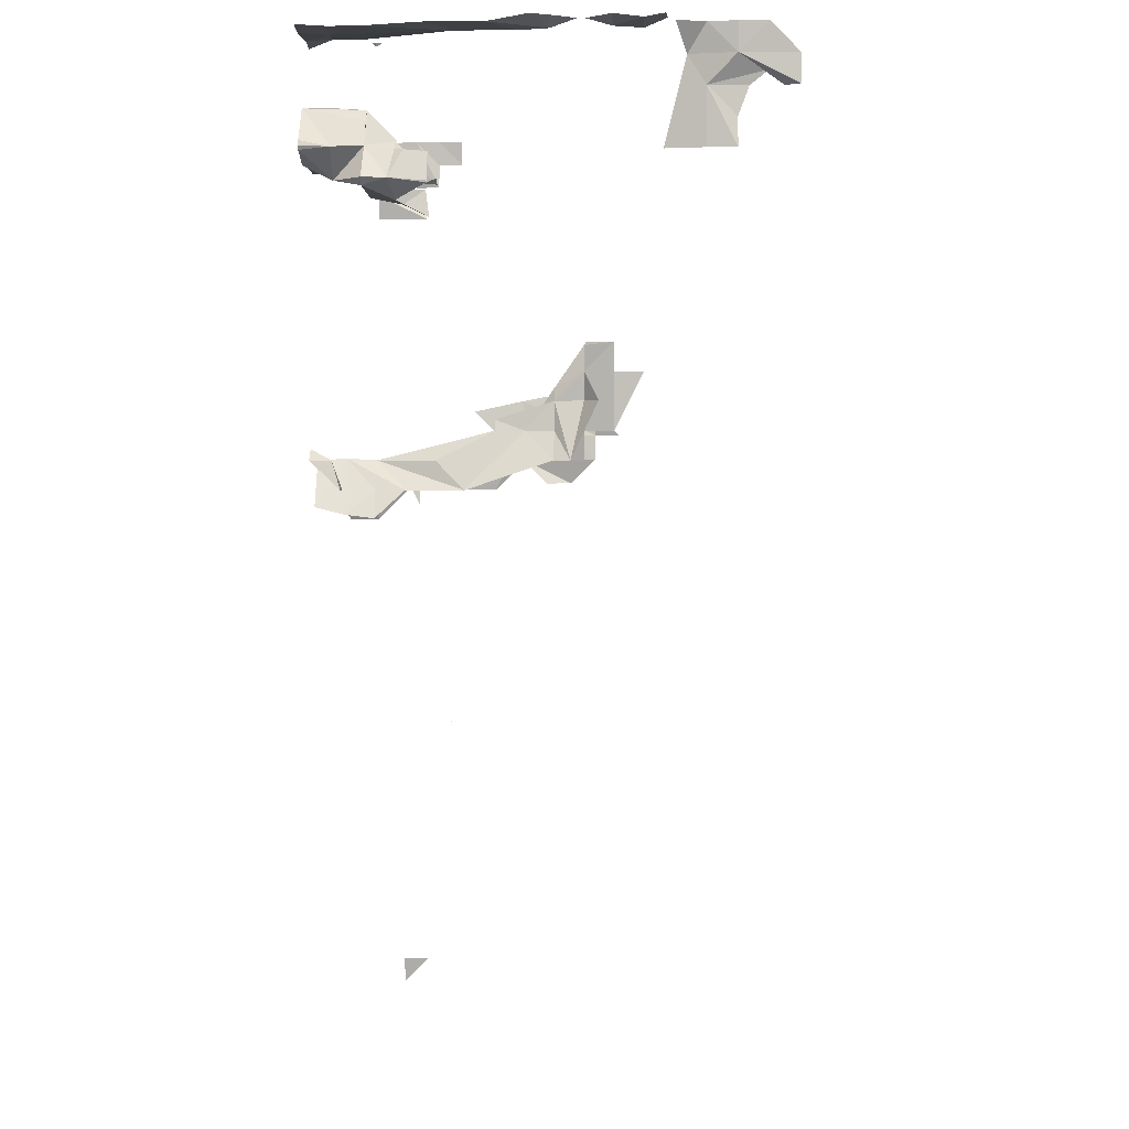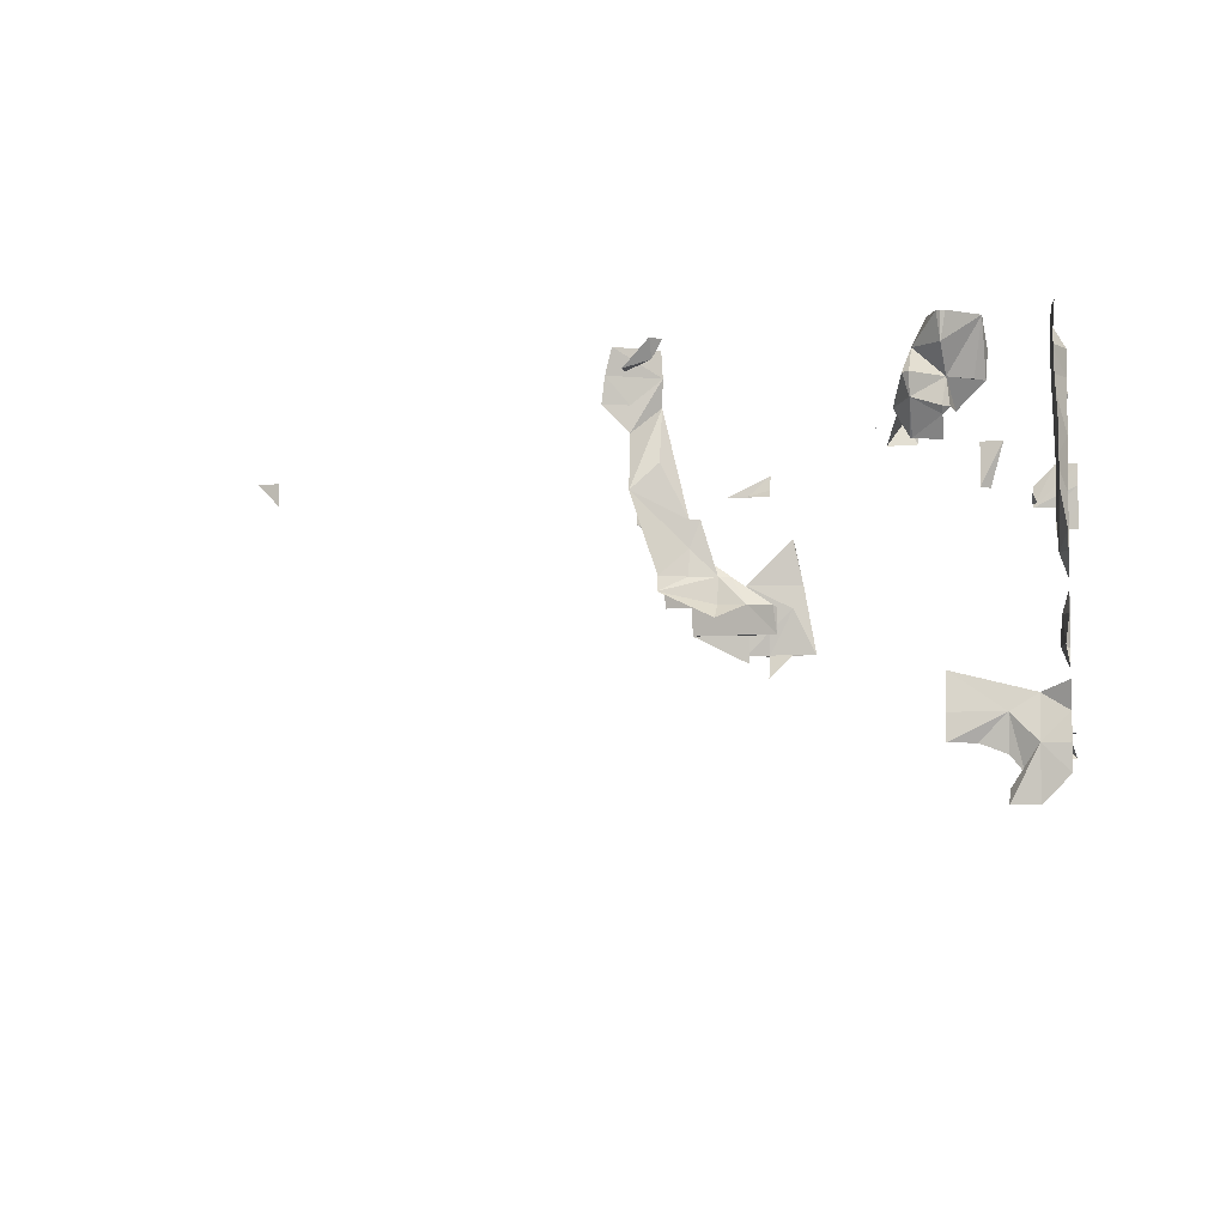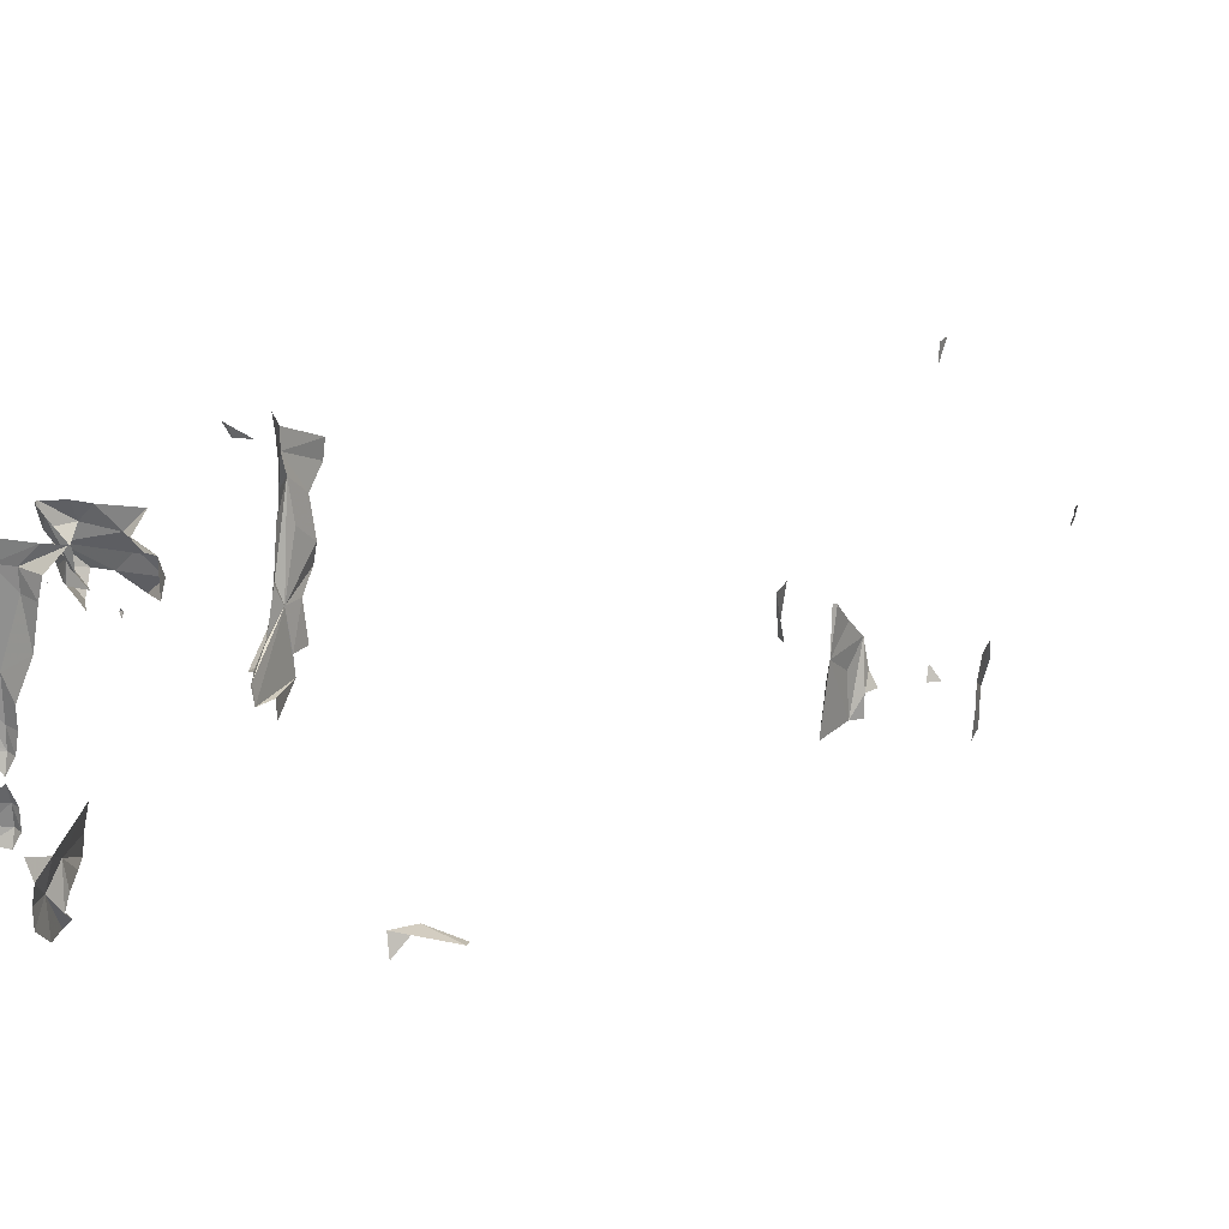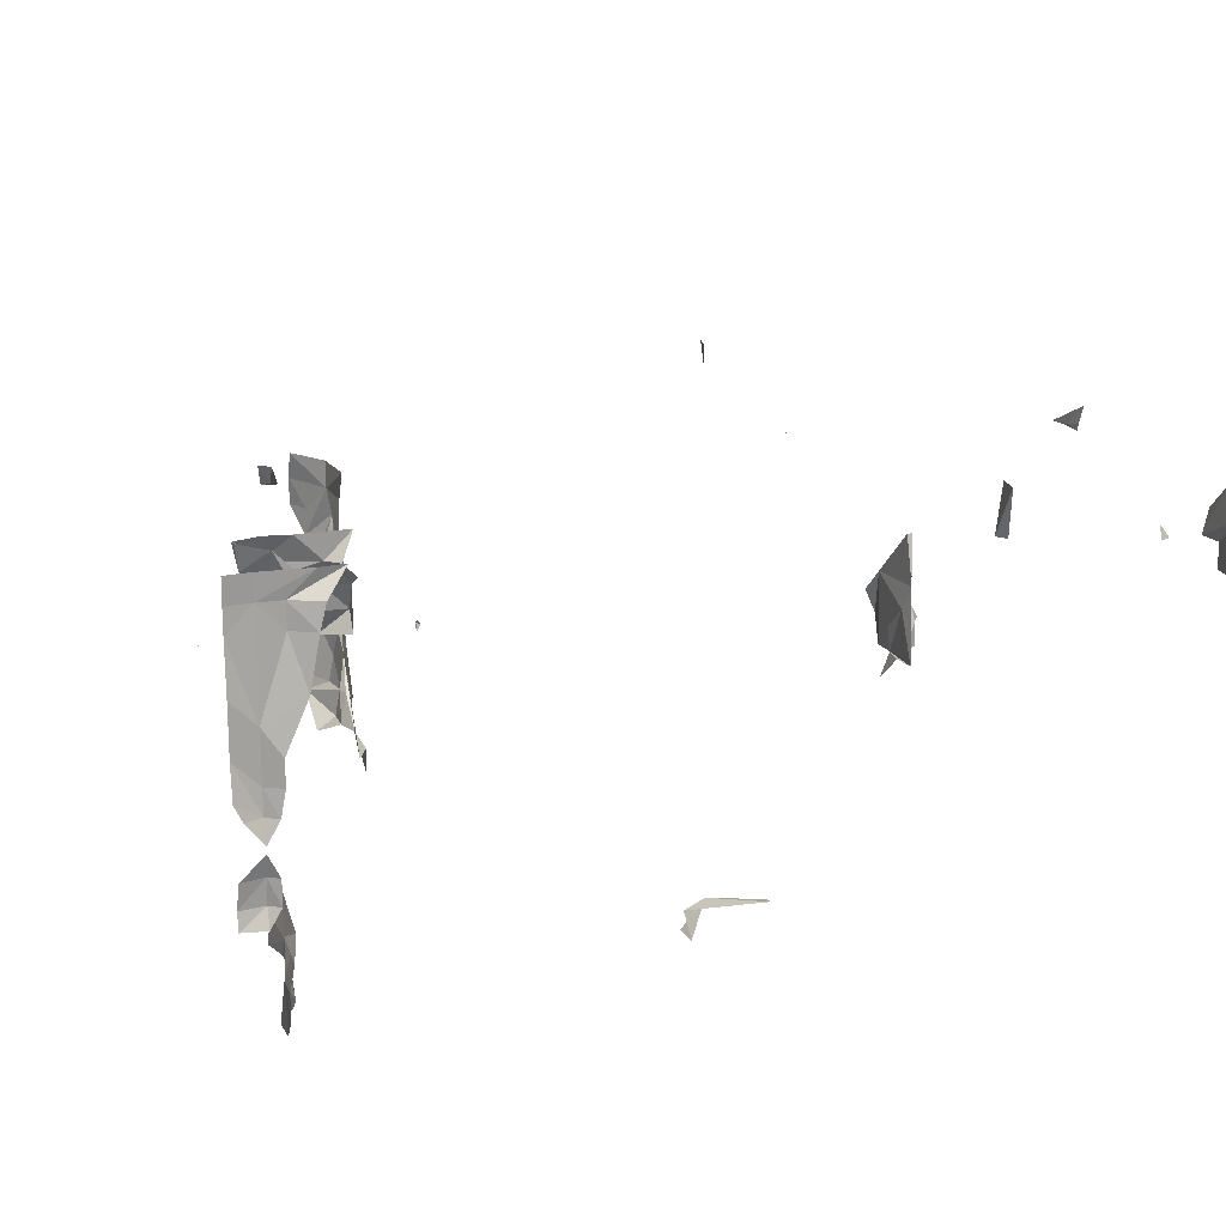
<metadata>
{"format":"obj","ext":"obj","renderer":"f3d","projection":"perspective","resolution":1024,"background":"white","views":[{"elev":2.3,"azim":91.6,"up":"+Y"},{"elev":-5.5,"azim":100.7,"up":"+Z"},{"elev":22.9,"azim":-164.0,"up":"+Z"},{"elev":17.0,"azim":162.5,"up":"+Z"}]}
</metadata>
<code>
g Surface-1016
v 1.143 1.26 0.94
v 1.14 1.258 0.94
v 1.22 1.248 0.94
v 1.2 1.26 0.94
v 1.22 1.26 0.905
v 1.248 1.26 0.94
v 1.22 1.25 0.86
v 1.202 1.26 0.86
v 1.22 1.26 0.895
v 1.258 1.26 0.86
v 1.22 1.248 0.82
v 1.202 1.26 0.82
v 1.26 1.255 0.82
v 1.192 1.06 0.78
v 1.18 1.1 0.795
v 1.202 1.26 0.78
v 1.22 1.26 0.79
v 1.18 1.26 0.79
v 1.26 1.26 0.7925
v 1.192 1.1 0.74
v 1.188 1.18 0.74
v 1.18 1.22 0.765
v 1.19 1.26 0.74
v 1.255 1.26 0.74
v 1.198 1.1 0.7
v 1.185 1.14 0.7
v 1.198 1.22 0.7
v 1.198 1.26 0.7
v 1.26 1.26 0.7375
v 1.18 1.18 0.685
v 1.18 1.2 0.66
v 1.198 1.26 0.66
v 1.198 1.18 0.62
v 1.195 1.22 0.62
v 1.18 1.18 0.64
v 0.67 1.26 0.74
v 0.66 1.248 0.74
v 0.54 1.245 0.74
v 0.5 1.238 0.74
v 0.54 1.26 0.7425
v 0.62 1.22 0.7425
v 0.66 1.1 0.8625
v 0.66 1.1 0.86
v 0.66 1.002 0.74
v 0.635 1.02 0.74
v 0.635 1.18 0.74
v 0.655 1.22 0.7
v 0.6525 1.26 0.7
v 0.99 0.7 0.9
v 1 0.74 0.9
v 1.052 0.7 0.94
v 1.032 0.74 0.94
v 1.06 0.7075 0.9
v 1.06 0.7 0.9175
v 1.025 0.78 0.94
v 1.032 0.78 0.9
v 1.02 0.7975 0.94
v 1.032 0.82 0.9
v 1.02 0.855 0.9
v 0.9975 0.74 0.86
v 1.06 0.78 0.88
v 0.9975 0.82 0.86
v 1.015 0.86 0.86
v 1.02 0.86 0.8975
v 0.985 0.74 0.82
v 0.9975 0.82 0.82
v 0.1 0.725 0.94
v 0.12 0.74 0.9
v 0.1 0.7275 0.9
v 0.1525 0.74 0.94
v 0.15 0.7 0.9
v 0.1475 0.74 0.9
v 0.1225 0.78 0.9
v 0.1525 0.78 0.9
v 0.1475 0.82 0.9
v 0.14 0.82 0.9375
v 0.1625 0.74 0.86
v 1.01 1.1 1.22
v 1.02 1.1 1.23
v 1.06 1.08 1.26
v 1.04 1.1 1.26
v 1.028 1.1 1.22
v 1.1 1.08 1.22
v 1.08 1.1 1.22
v 1.14 1.085 1.26
v 1.18 1.08 1.26
v 1.18 1.06 1.22
v 1.22 1.095 1.26
v 1.215 1.1 1.22
v 1.222 1.1 1.26
v 1.22 1.107 1.26
v 1.18 1.153 1.26
v 1.1 1.24 1.26
v 1.06 1.26 1.248
v 1.14 1.245 1.26
v 1.133 1.26 1.22
v 1.18 1.24 1.22
v 1.22 1.242 1.26
v 1.22 1.24 1.22
v 1.26 1.248 1.26
v 1.26 1.245 1.22
v 1.1 1.045 1.18
v 1.06 1.06 1.18
v 1.22 1.05 1.18
v 1.228 1.06 1.18
v 1.06 1.1 1.2
v 1.18 1.105 1.18
v 1.155 1.14 1.18
v 1.14 1.157 1.22
v 1.14 1.155 1.18
v 1.02 1.255 1.18
v 1.015 1.26 1.18
v 1.02 1.26 1.185
v 1.022 1.26 1.18
v 1.18 1.24 1.18
v 1.143 1.26 1.18
v 1.26 1.245 1.18
v 1.22 1.015 1.14
v 1.222 1.02 1.14
v 1.06 1.04 1.14
v 1.06 1.06 1.18
v 1.14 1.038 1.14
v 1.18 1.035 1.14
v 1.22 1.06 1.147
v 1.19 1.1 1.14
v 1.18 1.11 1.14
v 1.14 1.115 1.14
v 1.02 1.26 1.17
v 1.26 1.018 1.1
v 1.258 1.02 1.1
v 1.26 1.02 1.103
v 1.02 1.06 1.12
v 1.06 1.06 1.11
v 1.1 1.02 1.103
v 1.18 1.058 1.1
v 1.26 1.02 1.1
v 1.02 1.08 1.14
v 1.02 1.077 1.1
v 1.02 1.1 1.123
v 1.157 1.1 1.1
v 1.18 1.1 1.13
v 1.157 1.26 1.1
v 1.26 1.25 1.1
v 1.02 1.06 1.083
v 1.18 1.06 1.1
v 1.145 1.1 1.06
v 1.22 1.245 1.06
v 1.192 1.26 1.02
v 1.26 1.25 1.02
v 1.22 1.245 0.98
v 1.192 1.26 0.98
v 1.26 1.26 0.965
v 0.1425 1.1 1.26
v 0.14 1.095 1.26
v 0.1475 1.14 1.26
v 0.14 1.147 1.26
v 0.1525 1.1 1.18
v 0.14 1.117 1.18
v 0.1175 1.06 1.18
v 0.135 1.1 1.14
v 0.1 1.062 1.14
v 0.14 1.055 1.1
v 0.14 1.06 1.113
v 0.14 1.065 1.1
v 0.14 1.1 1.135
v -0.1375 1.18 1.22
v -0.14 1.22 1.26
v -0.1375 1.26 1.26
v -0.1325 1.26 1.22
v -0.1275 1.18 1.18
v -0.1325 1.22 1.18
v -0.0775 1.18 1.18
v -0.06 1.19 1.18
v -0.06 1.18 1.202
v -0.1325 1.26 1.18
v -0.0875 1.18 1.14
v -0.1325 1.22 1.14
v -0.13 1.26 1.14
v -0.075 1.22 1.1
v -0.06 1.22 1.125
v 1.02 0.7 1.26
v 1.083 0.66 1.22
v 1.1 0.7 1.232
v 1.117 0.7 1.26
v 1.107 0.66 1.22
v 1.14 0.66 1.26
v 1.02 0.7025 1.22
v 1.1 0.715 1.26
v 1.012 0.7 1.18
v 1.042 0.66 1.18
v 1.1 0.66 1.21
v 0.995 0.66 1.14
v 1.045 0.66 1.14
v 1.1 0.725 1.14
v 1.1 0.75 1.14
v 1.002 0.7 1.1
v 1.035 0.7 1.1
v 0.985 0.66 1.06
v 1.052 0.66 1.06
v 0.9925 0.66 1.02
v 1.025 0.74 1.02
v 1.02 0.755 1.02
v 0.9975 0.7 0.98
v 1.01 0.74 0.98
v 1.025 0.74 0.98
v 0.135 0.78 1.1
v 0.1425 0.78 1.1
v 0.125 0.74 1.06
v 0.11 0.7 1.02
v 0.1575 0.7 1.06
v 0.1525 0.7 1.02
v 0.14 0.7975 1.02
v 0.1575 0.66 0.98
v 0.125 0.74 0.98
v 0.1475 0.78 0.98
v 0.14 0.66 0.94
v 0.085 0.7 0.94
v 0.1 0.7 0.9675
v -0.1875 0.7 1.26
v -0.18 0.66 1.222
v -0.18 0.7 1.232
v -0.18 0.66 1.22
v -0.1775 0.7 1.22
v 0.98 0.645 1.26
v 0.98 0.62 1.22
v 0.98 0.62 1.22
v 1.06 0.6375 1.26
v 1.06 0.6275 1.22
v 0.985 0.62 1.18
v 1.06 0.6225 1.18
v 1.1 0.63 1.06
v 1.06 0.6475 1.06
v 1.087 0.66 0.98
v 0.98 0.625 1.02
v 0.975 0.62 0.98
v 0.14 0.3475 1.26
v 0.14 0.34 1.248
v -0.18 0.38 1.25
v -0.185 0.46 1.26
v -0.18 0.5 1.242
v -0.1825 0.58 1.26
v -0.18 0.58 1.258
v -0.18 0.58 1.18
v -0.18 0.58 1.18
v -0.175 0.62 1.22
v 0.1575 0.26 1.22
v 0.14 0.26 1.202
v 0.14 0.2575 1.14
v 0.14 0.26 1.143
v 0.1375 0.26 1.14
v 0.1075 0.22 1.14
v 0.1 0.2275 1.14
v 0.1075 0.1 1.02
v 0.1 0.1 1.03
v 0.12 0.18 1.06
v 0.1 0.1975 1.06
v 0.1475 -0.26 1.26
v 0.14 -0.26 1.242
v 0.14 -0.1875 1.26
v 0.1475 -0.14 1.22
v 0.14 -0.13 1.26
v 0.14 -0.0975 1.22
v 0.1475 -0.14 1.18
v 0.14 -0.18 1.22
v 0.11 -0.18 1.14
v 0.14 -0.1475 1.14
v 0.1 -0.18 1.167
v 0.1375 -0.02 0.94
v 0.14 -0.02 0.945
f 5 3 4
f 6 3 5
f 7 9 8
f 9 7 10
f 11 7 12
f 7 8 12
f 13 10 7
f 13 7 11
f 12 17 11
f 13 11 19
f 11 17 19
f 21 15 20
f 21 22 15
f 16 22 23
f 21 20 25
f 21 25 26
f 22 21 27
f 23 22 27
f 23 27 28
f 30 21 26
f 30 31 21
f 21 31 27
f 28 27 32
f 31 35 27
f 27 35 33
f 27 33 34
f 32 27 34
f 38 41 40
f 41 37 40
f 48 37 41
f 47 48 41
f 49 203 50
f 52 51 54
f 60 50 204
f 55 52 54
f 55 54 56
f 57 59 204
f 204 59 63
f 204 63 60
f 59 57 58
f 58 57 55
f 58 55 56
f 56 54 61
f 62 60 63
f 58 56 61
f 59 64 63
f 66 60 62
f 68 69 67
f 70 71 72
f 75 72 74
f 74 72 77
f 80 84 83
f 83 85 80
f 87 86 85
f 87 85 83
f 87 89 88
f 87 88 86
f 90 88 89
f 91 90 89
f 91 89 92
f 93 96 97
f 93 97 95
f 99 98 95
f 99 95 97
f 101 100 98
f 101 98 99
f 103 102 104
f 87 104 105
f 106 103 84
f 84 103 83
f 103 104 83
f 104 87 83
f 87 107 89
f 87 105 107
f 107 108 92
f 92 108 110
f 92 110 109
f 92 89 107
f 111 113 112
f 113 111 114
f 116 97 96
f 97 116 115
f 99 97 115
f 117 101 99
f 120 121 133
f 102 121 120
f 102 120 122
f 122 104 102
f 123 104 122
f 124 104 123
f 105 104 124
f 125 107 124
f 107 105 124
f 107 110 108
f 127 110 107
f 126 127 107
f 125 126 107
f 128 111 112
f 114 111 128
f 147 115 142
f 115 116 142
f 147 99 115
f 117 99 147
f 129 131 130
f 120 134 122
f 120 133 134
f 135 124 123
f 130 131 136
f 140 141 145
f 145 141 124
f 124 141 125
f 126 125 141
f 143 117 147
f 124 135 145
f 129 130 136
f 147 142 148
f 149 143 147
f 150 147 151
f 147 148 151
f 149 147 150
f 3 150 4
f 150 151 4
f 6 152 3
f 3 152 149
f 3 149 150
f 157 155 153
f 157 158 155
f 167 166 170
f 168 167 170
f 168 170 169
f 172 174 173
f 169 170 171
f 169 171 175
f 175 171 177
f 175 177 178
f 181 187 226
f 187 181 227
f 183 182 188
f 183 185 182
f 184 185 183
f 188 184 183
f 187 190 193
f 193 189 187
f 192 187 189
f 193 199 189
f 196 192 189
f 199 197 189
f 198 192 196
f 196 189 204
f 196 204 198
f 201 189 197
f 204 189 201
f 200 198 204
f 201 197 199
f 204 201 202
f 203 200 204
f 201 199 205
f 204 202 55
f 201 205 202
f 205 55 202
f 50 203 204
f 205 199 51
f 205 51 52
f 55 57 204
f 55 205 52
f 206 207 212
f 211 212 207
f 212 209 208
f 212 208 206
f 214 209 212
f 211 215 212
f 215 75 212
f 211 213 216
f 211 216 71
f 217 218 67
f 209 67 218
f 68 67 209
f 214 68 209
f 215 211 71
f 215 71 70
f 68 214 212
f 215 70 72
f 68 212 75
f 215 72 75
f 219 220 221
f 219 245 220
f 222 223 220
f 223 221 220
f 187 227 228
f 229 225 187
f 190 228 230
f 190 187 228
f 192 229 187
f 193 190 230
f 222 220 245
f 248 250 249
f 264 263 260

</code>
